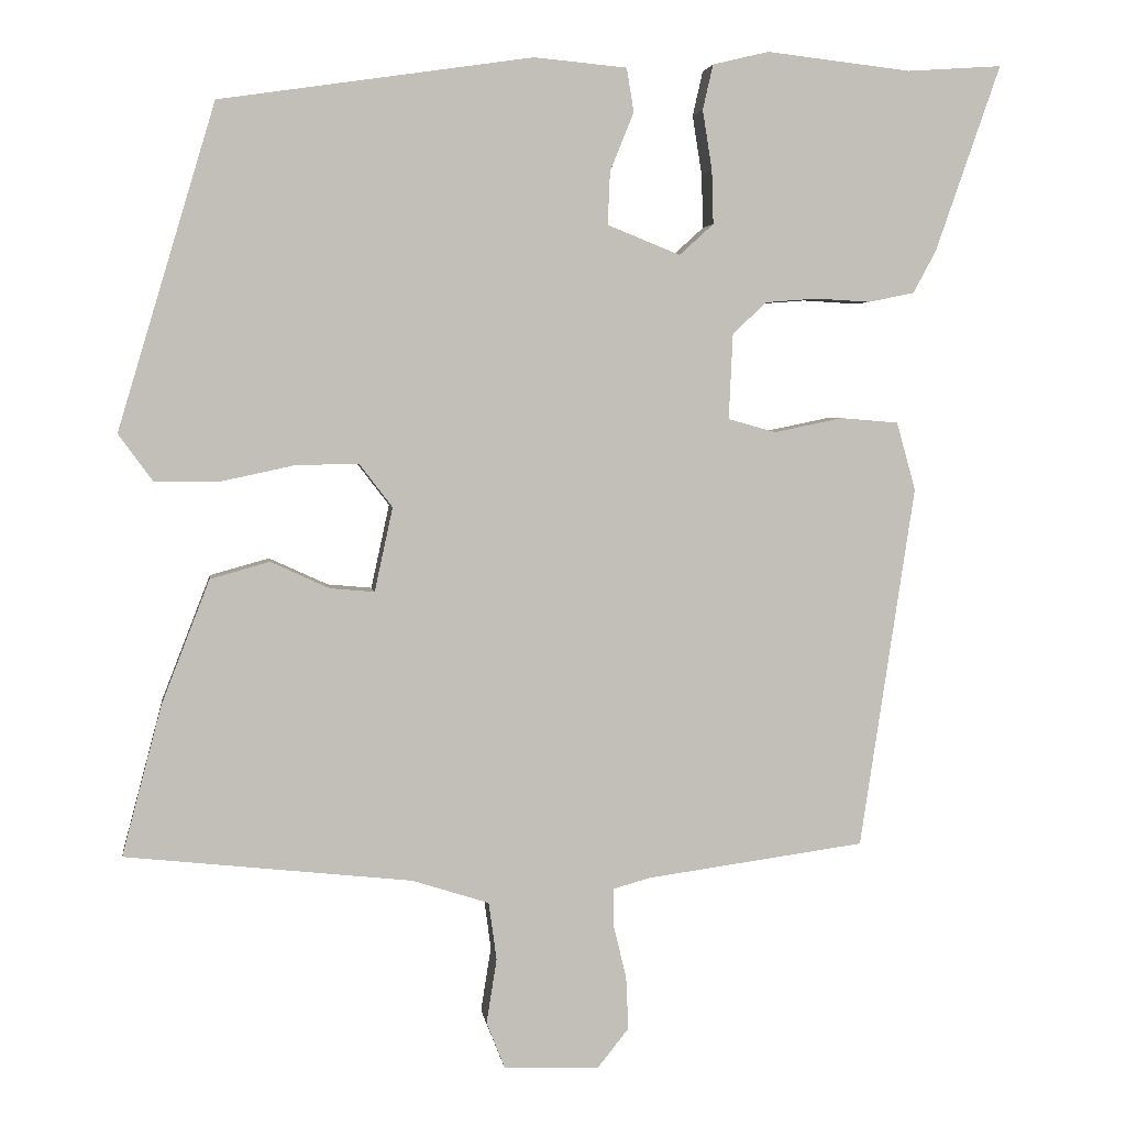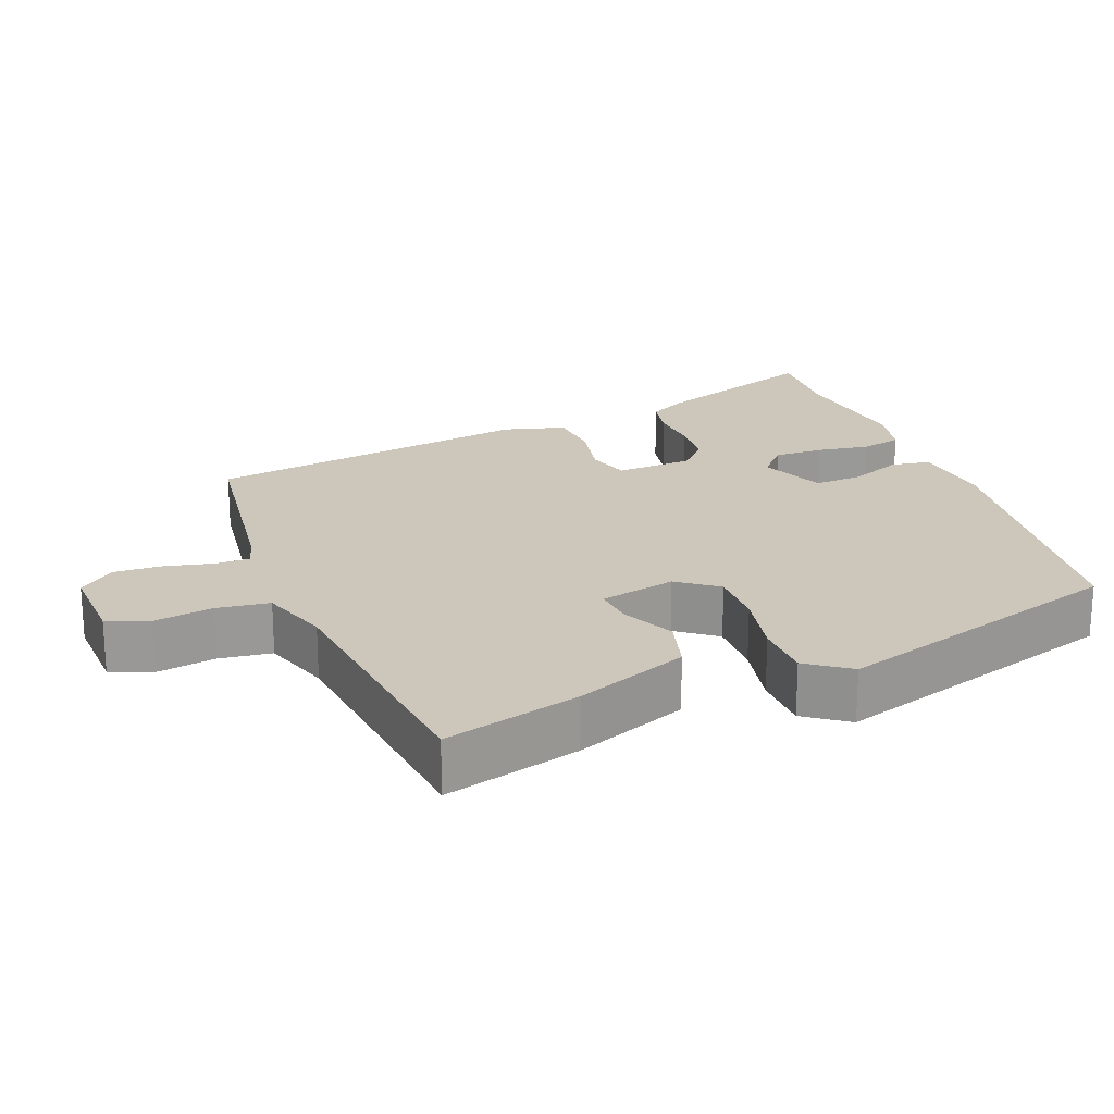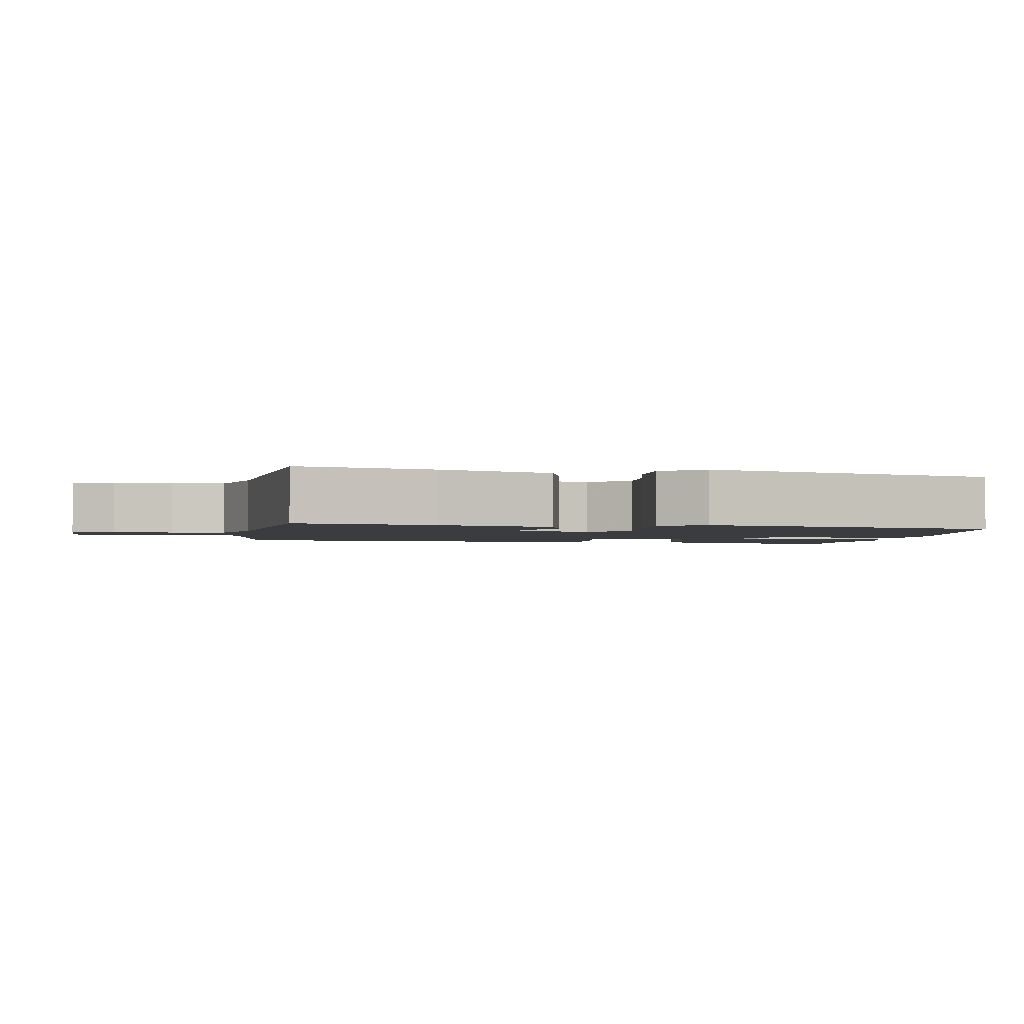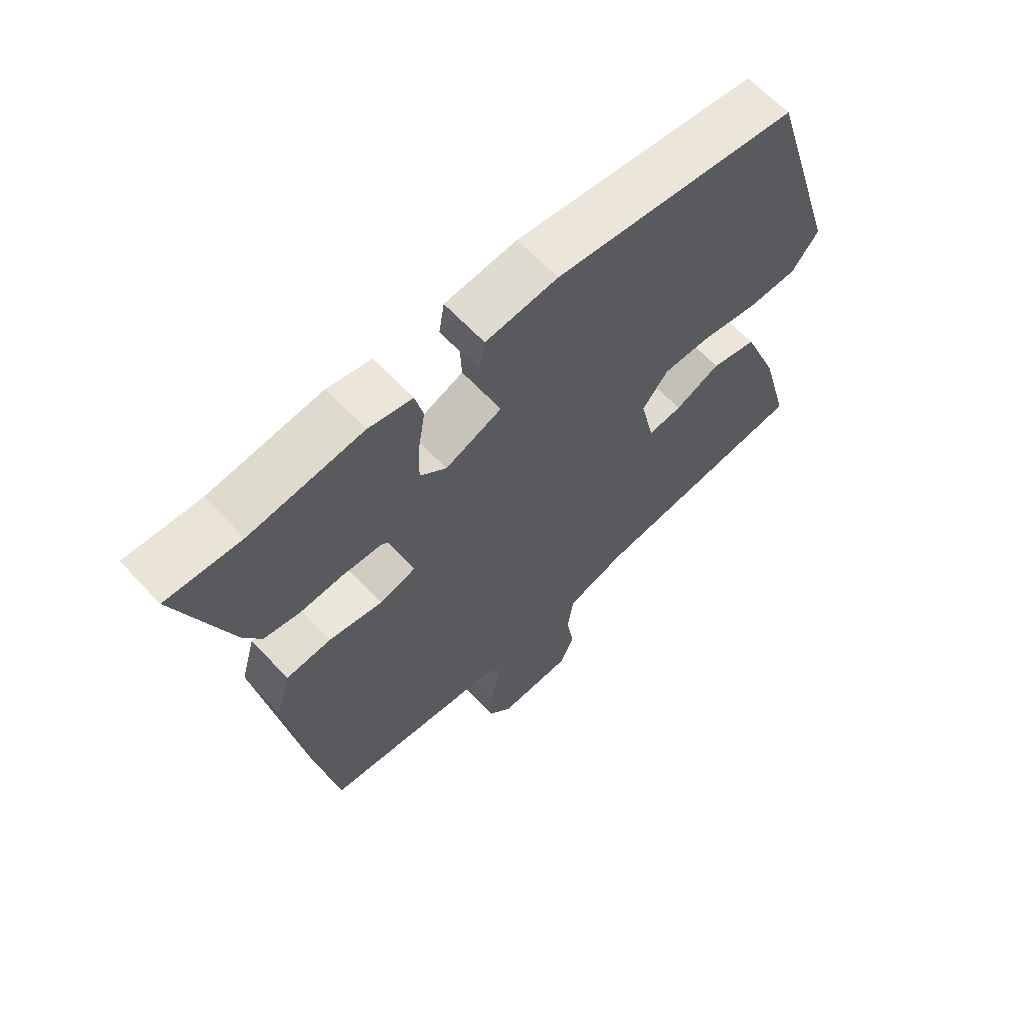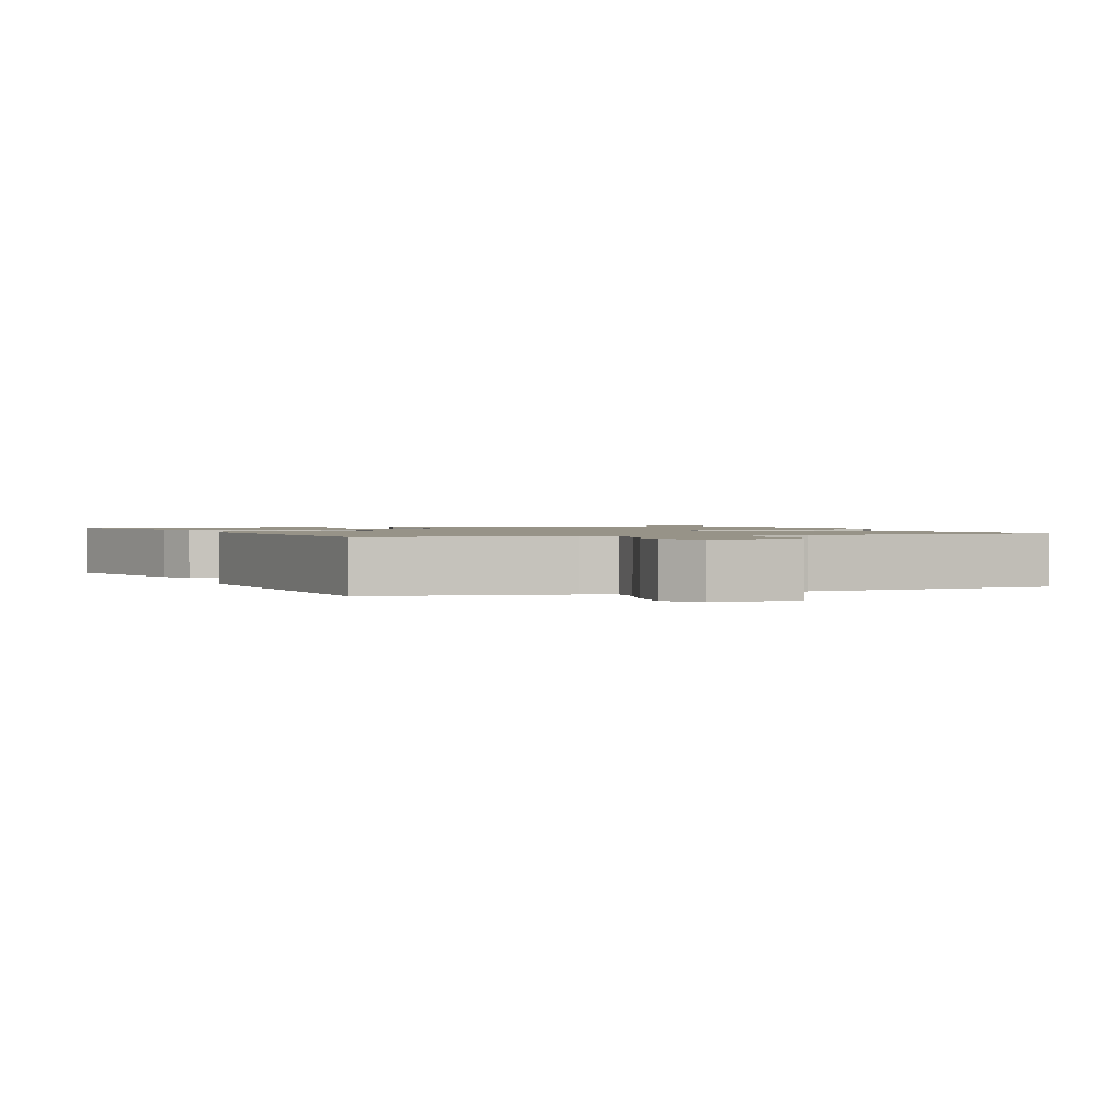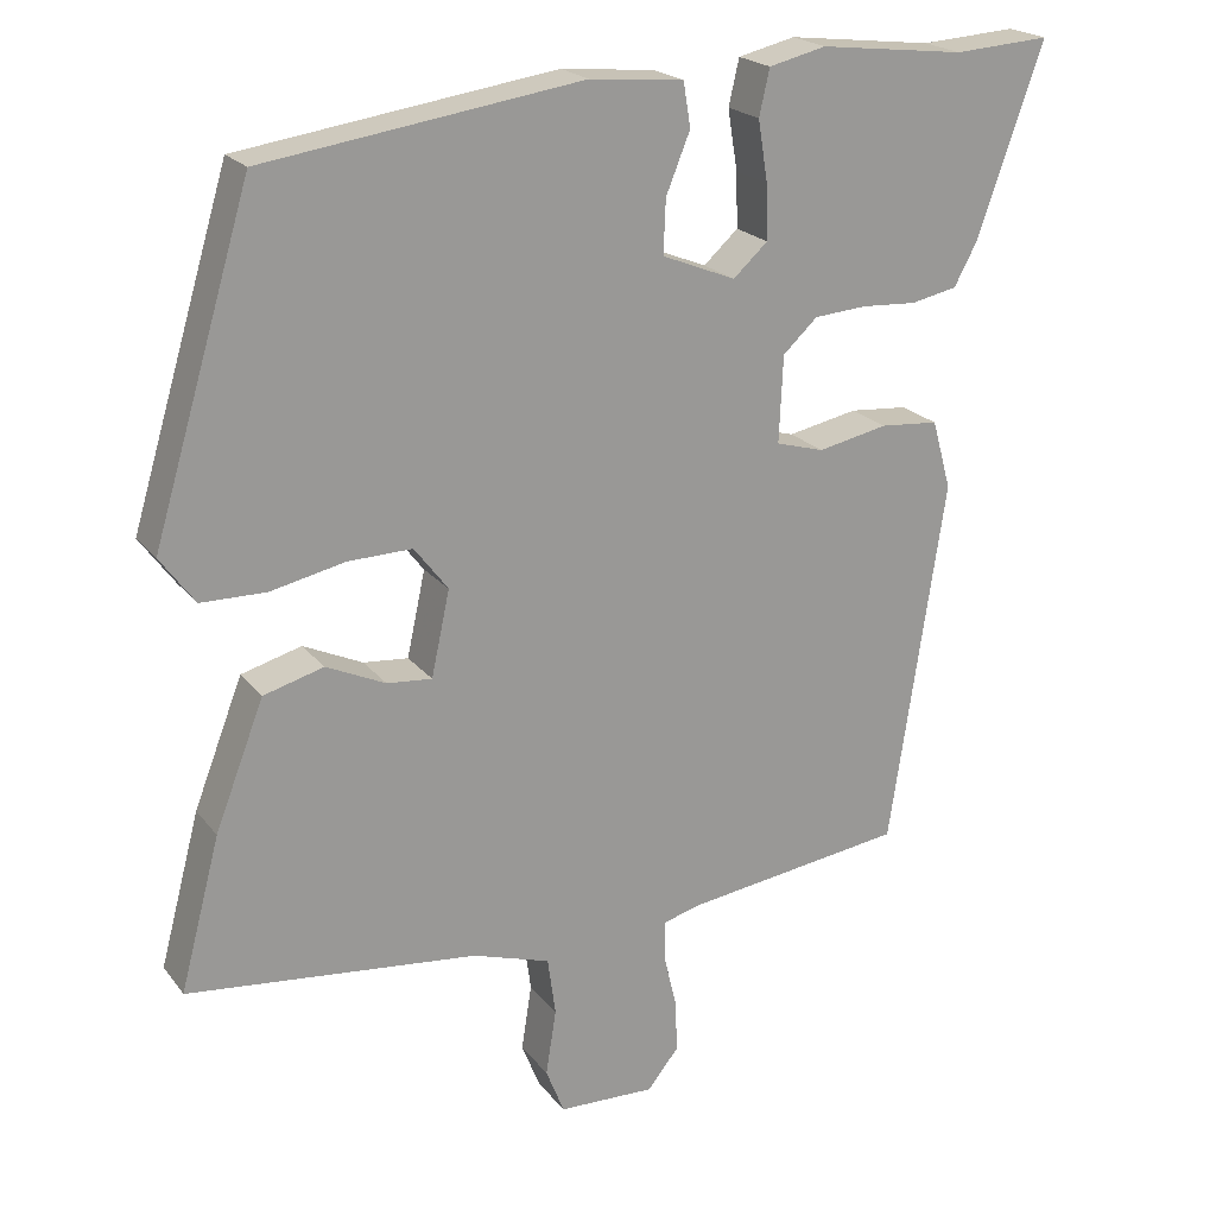
<metadata>
{"format":"obj","ext":"obj","renderer":"f3d","projection":"perspective","resolution":1024,"background":"white","views":[{"elev":3.7,"azim":-7.6,"up":"+Z"},{"elev":21.3,"azim":-111.5,"up":"+Y"},{"elev":-2.0,"azim":-98.6,"up":"+Y"},{"elev":64.8,"azim":136.7,"up":"+Z"},{"elev":1.4,"azim":161.5,"up":"+Y"},{"elev":21.1,"azim":-27.0,"up":"+Z"}]}
</metadata>
<code>
v -0.502 0.07 -0.486
v -0.452 0.07 -0.297
v -0.391 0.07 -0.14
v -0.316 0.07 -0.119
v -0.242 0.07 -0.153
v -0.186 0.07 -0.158
v -0.163 0.07 -0.052
v -0.205 0.07 0.003
v -0.285 0.07 0.001
v -0.378 0.07 -0.019
v -0.459 0.07 -0.018
v -0.502 0.07 0.041
v -0.379 0.07 0.451
v 0.016 0.07 0.509
v 0.133 0.07 0.498
v 0.142 0.07 0.443
v 0.112 0.07 0.369
v 0.109 0.07 0.302
v 0.201 0.07 0.265
v 0.244 0.07 0.304
v 0.242 0.07 0.372
v 0.23 0.07 0.447
v 0.243 0.07 0.504
v 0.314 0.07 0.521
v 0.496 0.07 0.5
v 0.616 0.07 0.508
v 0.534 0.07 0.273
v 0.505 0.07 0.219
v 0.447 0.07 0.207
v 0.378 0.07 0.211
v 0.313 0.07 0.206
v 0.27 0.07 0.166
v 0.265 0.07 0.058
v 0.325 0.07 0.041
v 0.412 0.07 0.059
v 0.485 0.07 0.053
v 0.509 0.07 -0.033
v 0.44 0.07 -0.491
v 0.164 0.07 -0.529
v 0.118 0.07 -0.542
v 0.118 0.07 -0.591
v 0.134 0.07 -0.657
v 0.137 0.07 -0.724
v 0.098 0.07 -0.773
v -0.023 0.07 -0.769
v -0.046 0.07 -0.711
v -0.033 0.07 -0.629
v -0.043 0.07 -0.556
v -0.14 0.07 -0.525
v -0.502 0 -0.486
v -0.452 0 -0.297
v -0.391 0 -0.14
v -0.316 0 -0.119
v -0.242 0 -0.153
v -0.186 0 -0.158
v -0.163 0 -0.052
v -0.205 0 0.003
v -0.285 0 0.001
v -0.378 0 -0.019
v -0.459 0 -0.018
v -0.502 0 0.041
v -0.379 0 0.451
v 0.016 0 0.509
v 0.133 0 0.498
v 0.142 0 0.443
v 0.112 0 0.369
v 0.109 0 0.302
v 0.201 0 0.265
v 0.244 0 0.304
v 0.242 0 0.372
v 0.23 0 0.447
v 0.243 0 0.504
v 0.314 0 0.521
v 0.496 0 0.5
v 0.616 0 0.508
v 0.534 0 0.273
v 0.505 0 0.219
v 0.447 0 0.207
v 0.378 0 0.211
v 0.313 0 0.206
v 0.27 0 0.166
v 0.265 0 0.058
v 0.325 0 0.041
v 0.412 0 0.059
v 0.485 0 0.053
v 0.509 0 -0.033
v 0.44 0 -0.491
v 0.164 0 -0.529
v 0.118 0 -0.542
v 0.118 0 -0.591
v 0.134 0 -0.657
v 0.137 0 -0.724
v 0.098 0 -0.773
v -0.023 0 -0.769
v -0.046 0 -0.711
v -0.033 0 -0.629
v -0.043 0 -0.556
v -0.14 0 -0.525
f 44 45 46 47
f 44 47 48
f 41 42 43 44
f 40 41 44 48
f 39 40 48 49
f 34 35 36 37
f 33 34 37 38
f 27 28 29 30
f 25 26 27 30
f 25 30 31
f 24 25 31 32
f 21 22 23 24
f 20 21 24 32
f 14 15 16 17
f 14 17 18
f 13 14 18
f 12 13 18 19
f 9 10 11 12
f 8 9 12 19
f 2 3 4 5
f 2 5 6
f 1 2 6
f 49 1 6
f 33 38 39 49
f 33 49 6 7
f 19 20 32 33
f 7 8 19 33
f 96 95 94 93
f 97 96 93
f 93 92 91 90
f 97 93 90 89
f 98 97 89 88
f 86 85 84 83
f 87 86 83 82
f 79 78 77 76
f 79 76 75 74
f 80 79 74
f 81 80 74 73
f 73 72 71 70
f 81 73 70 69
f 66 65 64 63
f 67 66 63
f 67 63 62
f 68 67 62 61
f 61 60 59 58
f 68 61 58 57
f 54 53 52 51
f 55 54 51
f 55 51 50
f 55 50 98
f 98 88 87 82
f 56 55 98 82
f 82 81 69 68
f 82 68 57 56
f 1 50 51 2
f 2 51 52 3
f 3 52 53 4
f 4 53 54 5
f 5 54 55 6
f 6 55 56 7
f 7 56 57 8
f 8 57 58 9
f 9 58 59 10
f 10 59 60 11
f 11 60 61 12
f 12 61 62 13
f 13 62 63 14
f 14 63 64 15
f 15 64 65 16
f 16 65 66 17
f 17 66 67 18
f 18 67 68 19
f 19 68 69 20
f 20 69 70 21
f 21 70 71 22
f 22 71 72 23
f 23 72 73 24
f 24 73 74 25
f 25 74 75 26
f 26 75 76 27
f 27 76 77 28
f 28 77 78 29
f 29 78 79 30
f 30 79 80 31
f 31 80 81 32
f 32 81 82 33
f 33 82 83 34
f 34 83 84 35
f 35 84 85 36
f 36 85 86 37
f 37 86 87 38
f 38 87 88 39
f 39 88 89 40
f 40 89 90 41
f 41 90 91 42
f 42 91 92 43
f 43 92 93 44
f 44 93 94 45
f 45 94 95 46
f 46 95 96 47
f 47 96 97 48
f 48 97 98 49
f 49 98 50 1

</code>
